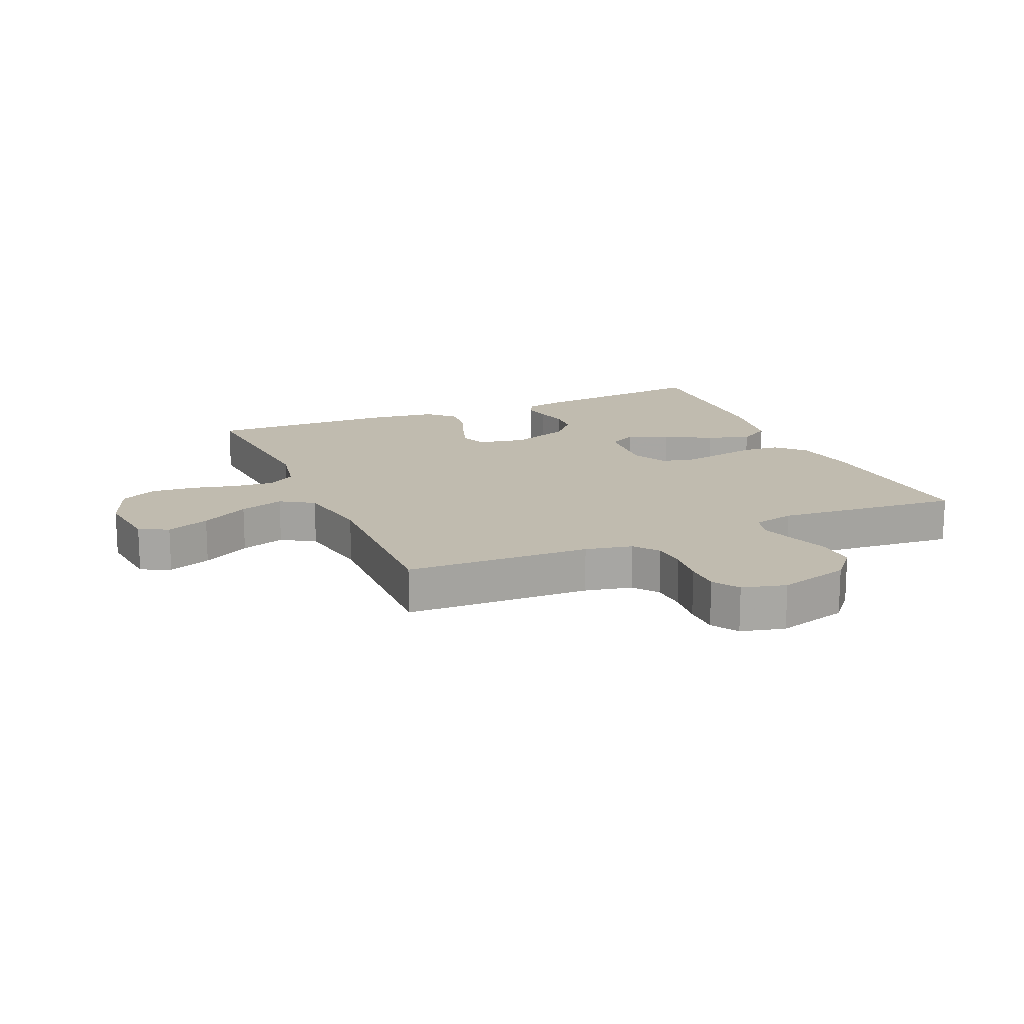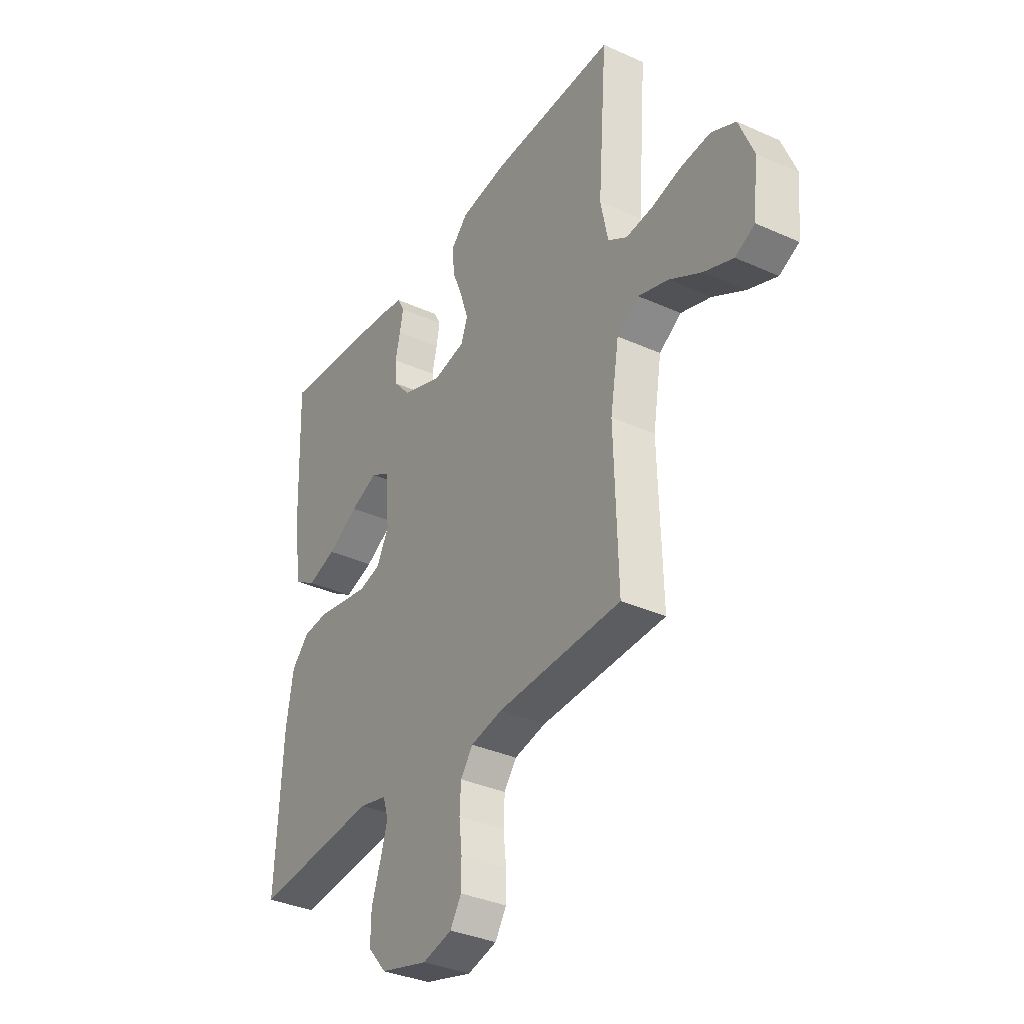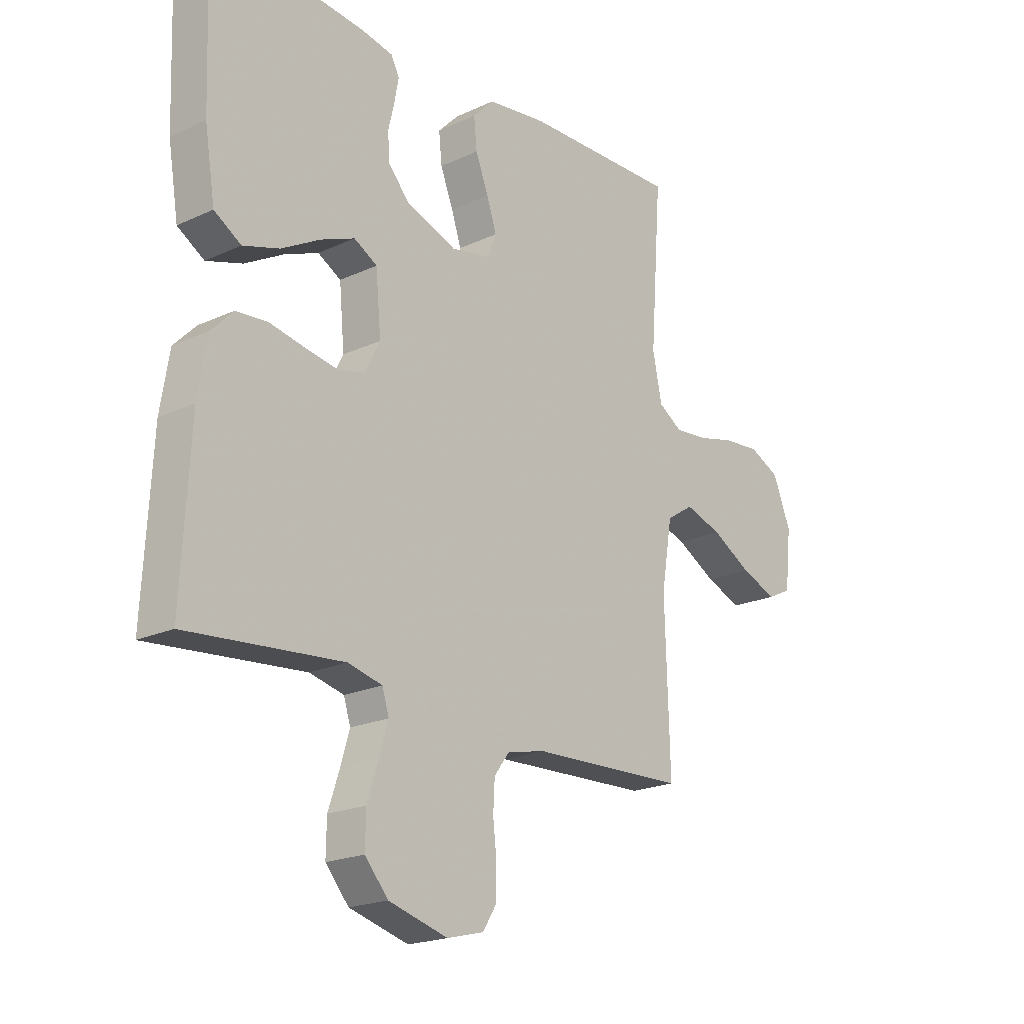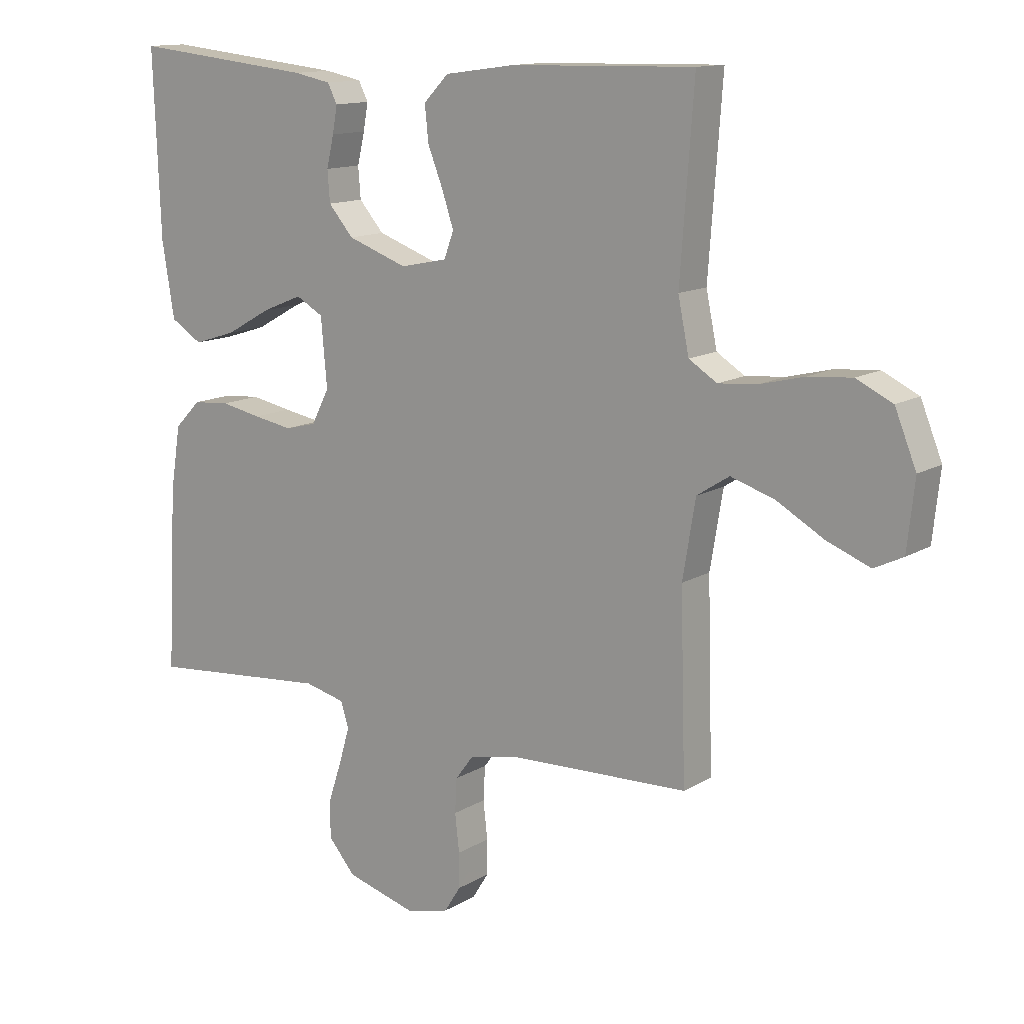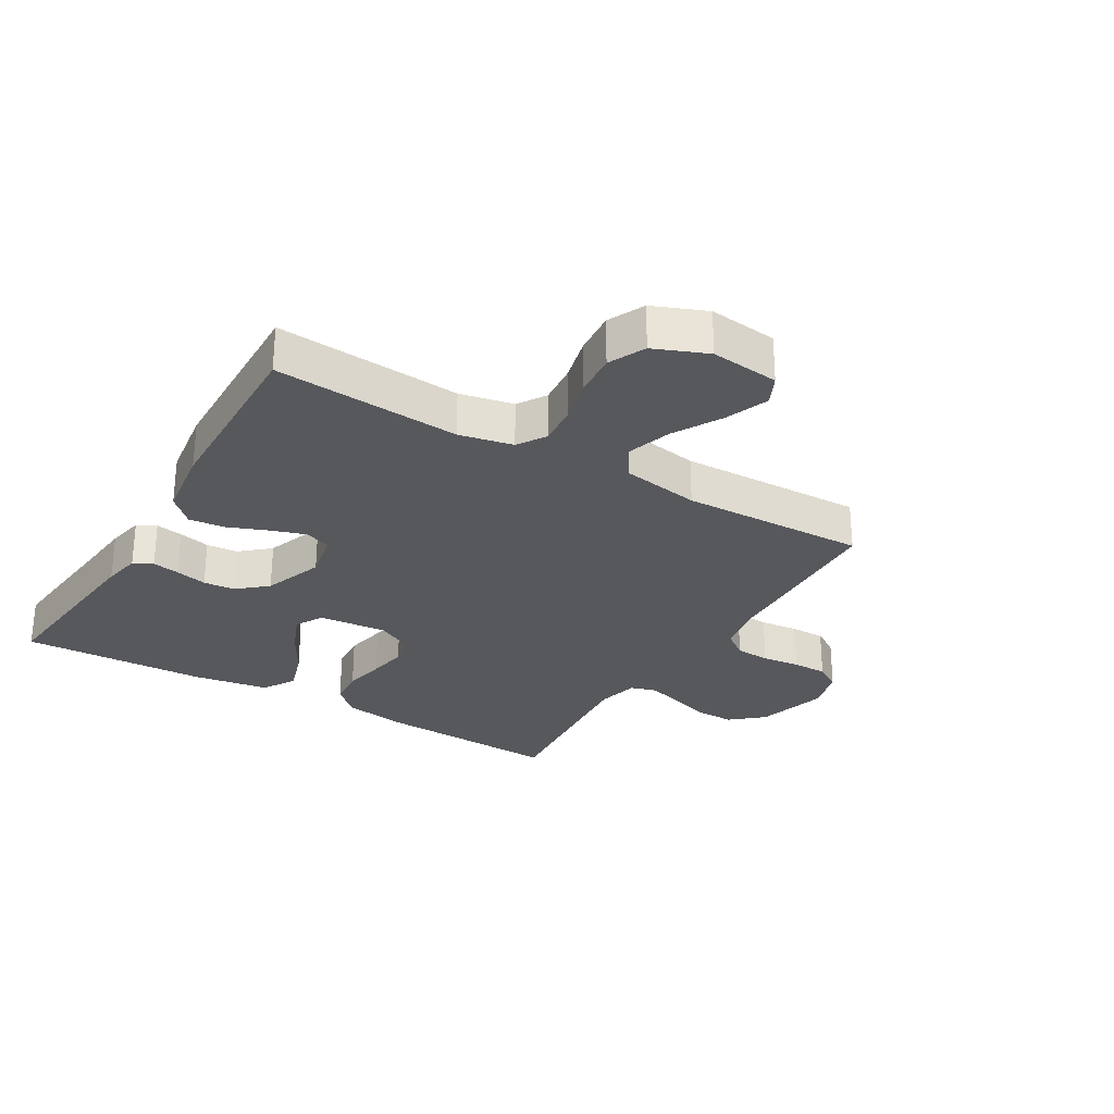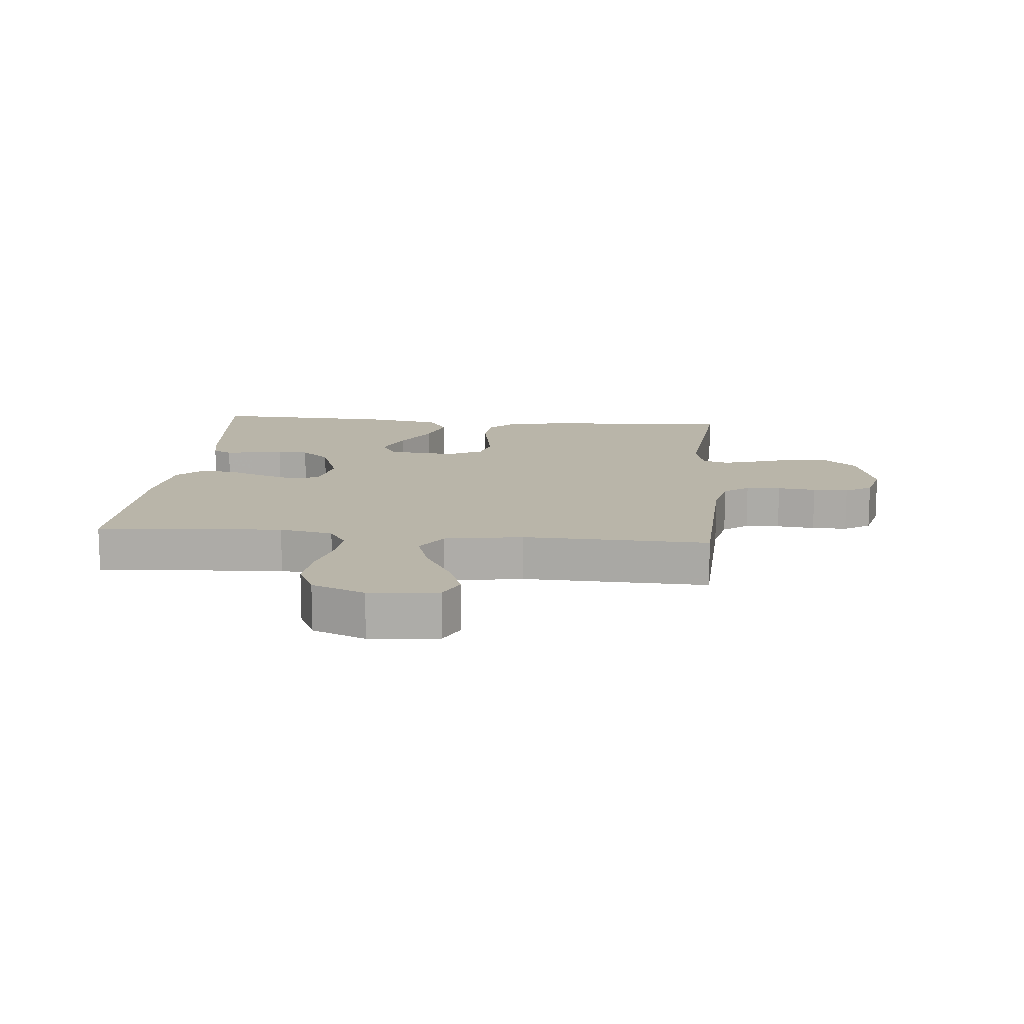
<metadata>
{"format":"obj","ext":"obj","renderer":"f3d","projection":"perspective","resolution":1024,"background":"white","views":[{"elev":15.9,"azim":156.4,"up":"+Y"},{"elev":-35.0,"azim":59.0,"up":"+Z"},{"elev":-20.3,"azim":-49.8,"up":"+Z"},{"elev":13.2,"azim":37.0,"up":"+Z"},{"elev":-28.0,"azim":59.2,"up":"+Y"},{"elev":13.4,"azim":95.4,"up":"+Y"}]}
</metadata>
<code>
v 0.5 0.07 0.5
v 0.478 0.07 0.2
v 0.496 0.07 0.113
v 0.542 0.07 0.084
v 0.607 0.07 0.09
v 0.679 0.07 0.108
v 0.75 0.07 0.114
v 0.809 0.07 0.086
v 0.844 0.07 0
v 0.832 0.07 -0.111
v 0.785 0.07 -0.134
v 0.715 0.07 -0.107
v 0.637 0.07 -0.063
v 0.565 0.07 -0.04
v 0.512 0.07 -0.074
v 0.491 0.07 -0.2
v 0.5 0.07 -0.5
v 0.2 0.07 -0.511
v 0.124 0.07 -0.527
v 0.094 0.07 -0.567
v 0.091 0.07 -0.623
v 0.098 0.07 -0.685
v 0.098 0.07 -0.742
v 0.071 0.07 -0.785
v 0 0.07 -0.803
v -0.115 0.07 -0.771
v -0.16 0.07 -0.719
v -0.159 0.07 -0.655
v -0.137 0.07 -0.589
v -0.12 0.07 -0.531
v -0.133 0.07 -0.489
v -0.2 0.07 -0.473
v -0.5 0.07 -0.5
v -0.484 0.07 -0.2
v -0.467 0.07 -0.095
v -0.424 0.07 -0.051
v -0.363 0.07 -0.046
v -0.296 0.07 -0.059
v -0.232 0.07 -0.07
v -0.18 0.07 -0.057
v -0.151 0.07 0
v -0.161 0.07 0.111
v -0.206 0.07 0.136
v -0.272 0.07 0.109
v -0.347 0.07 0.067
v -0.417 0.07 0.045
v -0.469 0.07 0.077
v -0.489 0.07 0.2
v -0.5 0.07 0.5
v -0.2 0.07 0.469
v -0.139 0.07 0.457
v -0.123 0.07 0.426
v -0.131 0.07 0.382
v -0.143 0.07 0.331
v -0.139 0.07 0.28
v -0.098 0.07 0.233
v 0 0.07 0.198
v 0.077 0.07 0.214
v 0.093 0.07 0.257
v 0.074 0.07 0.314
v 0.049 0.07 0.377
v 0.043 0.07 0.435
v 0.084 0.07 0.477
v 0.2 0.07 0.493
v 0.5 0 0.5
v 0.478 0 0.2
v 0.496 0 0.113
v 0.542 0 0.084
v 0.607 0 0.09
v 0.679 0 0.108
v 0.75 0 0.114
v 0.809 0 0.086
v 0.844 0 0
v 0.832 0 -0.111
v 0.785 0 -0.134
v 0.715 0 -0.107
v 0.637 0 -0.063
v 0.565 0 -0.04
v 0.512 0 -0.074
v 0.491 0 -0.2
v 0.5 0 -0.5
v 0.2 0 -0.511
v 0.124 0 -0.527
v 0.094 0 -0.567
v 0.091 0 -0.623
v 0.098 0 -0.685
v 0.098 0 -0.742
v 0.071 0 -0.785
v 0 0 -0.803
v -0.115 0 -0.771
v -0.16 0 -0.719
v -0.159 0 -0.655
v -0.137 0 -0.589
v -0.12 0 -0.531
v -0.133 0 -0.489
v -0.2 0 -0.473
v -0.5 0 -0.5
v -0.484 0 -0.2
v -0.467 0 -0.095
v -0.424 0 -0.051
v -0.363 0 -0.046
v -0.296 0 -0.059
v -0.232 0 -0.07
v -0.18 0 -0.057
v -0.151 0 0
v -0.161 0 0.111
v -0.206 0 0.136
v -0.272 0 0.109
v -0.347 0 0.067
v -0.417 0 0.045
v -0.469 0 0.077
v -0.489 0 0.2
v -0.5 0 0.5
v -0.2 0 0.469
v -0.139 0 0.457
v -0.123 0 0.426
v -0.131 0 0.382
v -0.143 0 0.331
v -0.139 0 0.28
v -0.098 0 0.233
v 0 0 0.198
v 0.077 0 0.214
v 0.093 0 0.257
v 0.074 0 0.314
v 0.049 0 0.377
v 0.043 0 0.435
v 0.084 0 0.477
v 0.2 0 0.493
f 63 64 1 2
f 60 61 62 63
f 59 60 63 2
f 58 59 2 3
f 57 58 3 4
f 51 52 53 54
f 49 50 51 54
f 49 54 55
f 48 49 55 56
f 44 45 46 47
f 43 44 47 48
f 35 36 37 38
f 35 38 39
f 32 33 34 35
f 31 32 35 39
f 30 31 39 40
f 26 27 28 29
f 26 29 30
f 25 26 30
f 21 22 23 24
f 20 21 24 25
f 16 17 18
f 15 16 18 19
f 10 11 12 13
f 10 13 14
f 9 10 14
f 8 9 14
f 5 6 7 8
f 4 5 8 14
f 57 4 14 15
f 43 48 56 57
f 42 43 57 15
f 25 30 40 41
f 20 25 41 42
f 19 20 42
f 15 19 42
f 66 65 128 127
f 127 126 125 124
f 66 127 124 123
f 67 66 123 122
f 68 67 122 121
f 118 117 116 115
f 118 115 114 113
f 119 118 113
f 120 119 113 112
f 111 110 109 108
f 112 111 108 107
f 102 101 100 99
f 103 102 99
f 99 98 97 96
f 103 99 96 95
f 104 103 95 94
f 93 92 91 90
f 94 93 90
f 94 90 89
f 88 87 86 85
f 89 88 85 84
f 82 81 80
f 83 82 80 79
f 77 76 75 74
f 78 77 74
f 78 74 73
f 78 73 72
f 72 71 70 69
f 78 72 69 68
f 79 78 68 121
f 121 120 112 107
f 79 121 107 106
f 105 104 94 89
f 106 105 89 84
f 106 84 83
f 106 83 79
f 1 65 66 2
f 2 66 67 3
f 3 67 68 4
f 4 68 69 5
f 5 69 70 6
f 6 70 71 7
f 7 71 72 8
f 8 72 73 9
f 9 73 74 10
f 10 74 75 11
f 11 75 76 12
f 12 76 77 13
f 13 77 78 14
f 14 78 79 15
f 15 79 80 16
f 16 80 81 17
f 17 81 82 18
f 18 82 83 19
f 19 83 84 20
f 20 84 85 21
f 21 85 86 22
f 22 86 87 23
f 23 87 88 24
f 24 88 89 25
f 25 89 90 26
f 26 90 91 27
f 27 91 92 28
f 28 92 93 29
f 29 93 94 30
f 30 94 95 31
f 31 95 96 32
f 32 96 97 33
f 33 97 98 34
f 34 98 99 35
f 35 99 100 36
f 36 100 101 37
f 37 101 102 38
f 38 102 103 39
f 39 103 104 40
f 40 104 105 41
f 41 105 106 42
f 42 106 107 43
f 43 107 108 44
f 44 108 109 45
f 45 109 110 46
f 46 110 111 47
f 47 111 112 48
f 48 112 113 49
f 49 113 114 50
f 50 114 115 51
f 51 115 116 52
f 52 116 117 53
f 53 117 118 54
f 54 118 119 55
f 55 119 120 56
f 56 120 121 57
f 57 121 122 58
f 58 122 123 59
f 59 123 124 60
f 60 124 125 61
f 61 125 126 62
f 62 126 127 63
f 63 127 128 64
f 64 128 65 1

</code>
